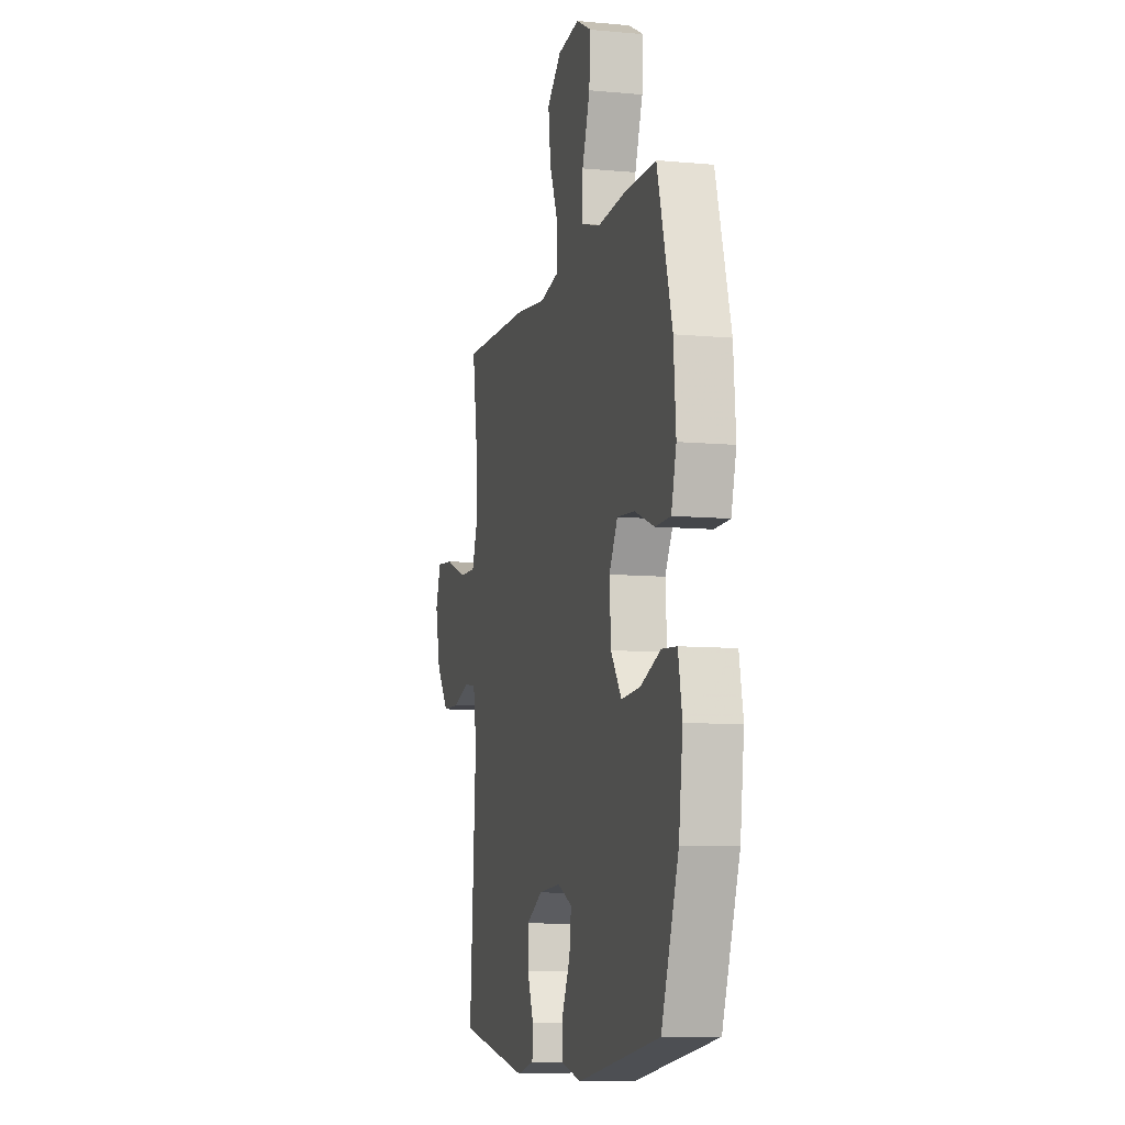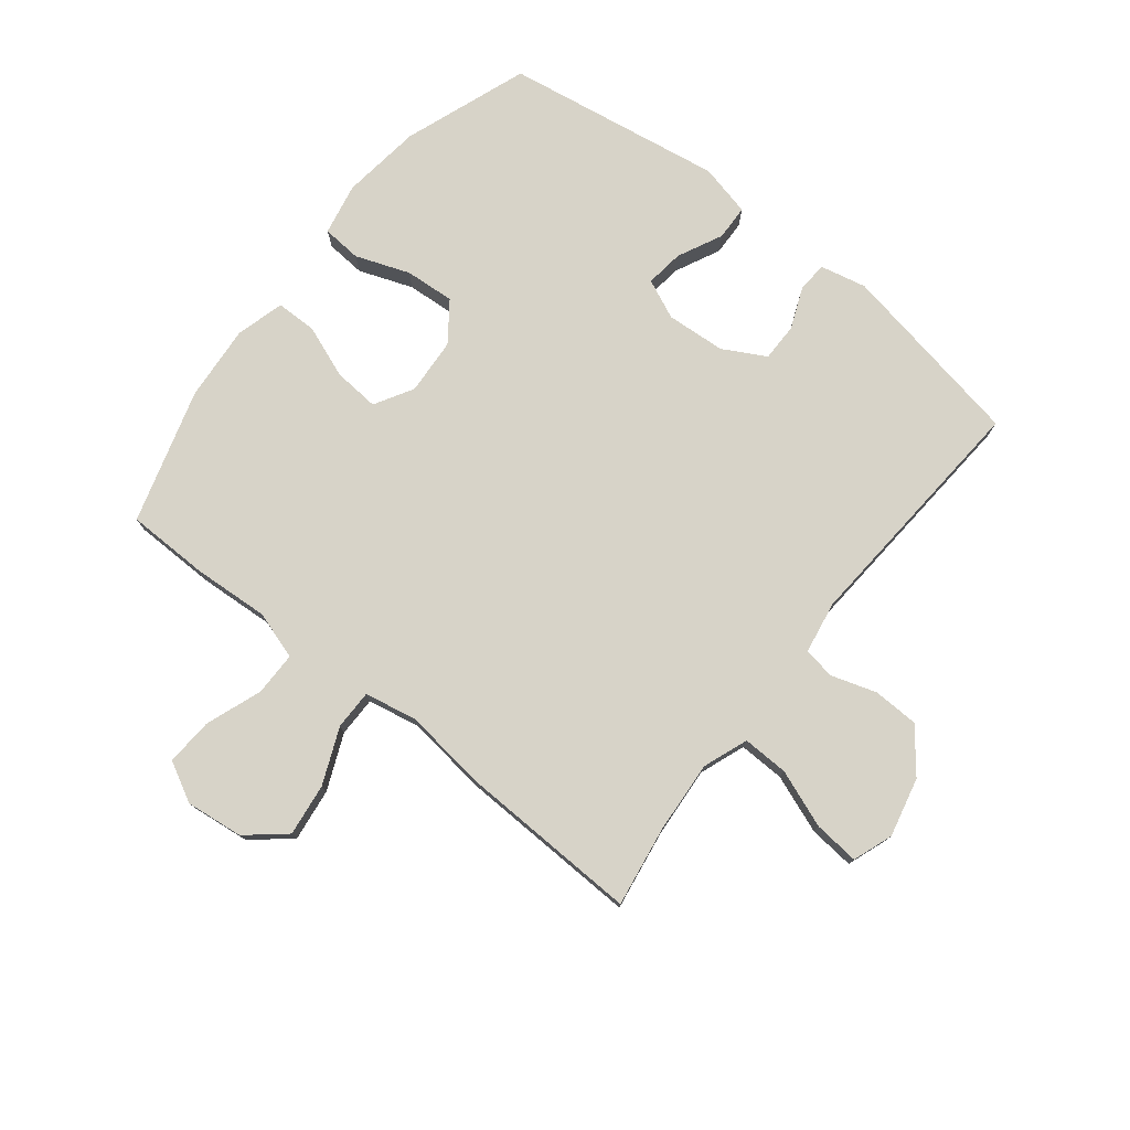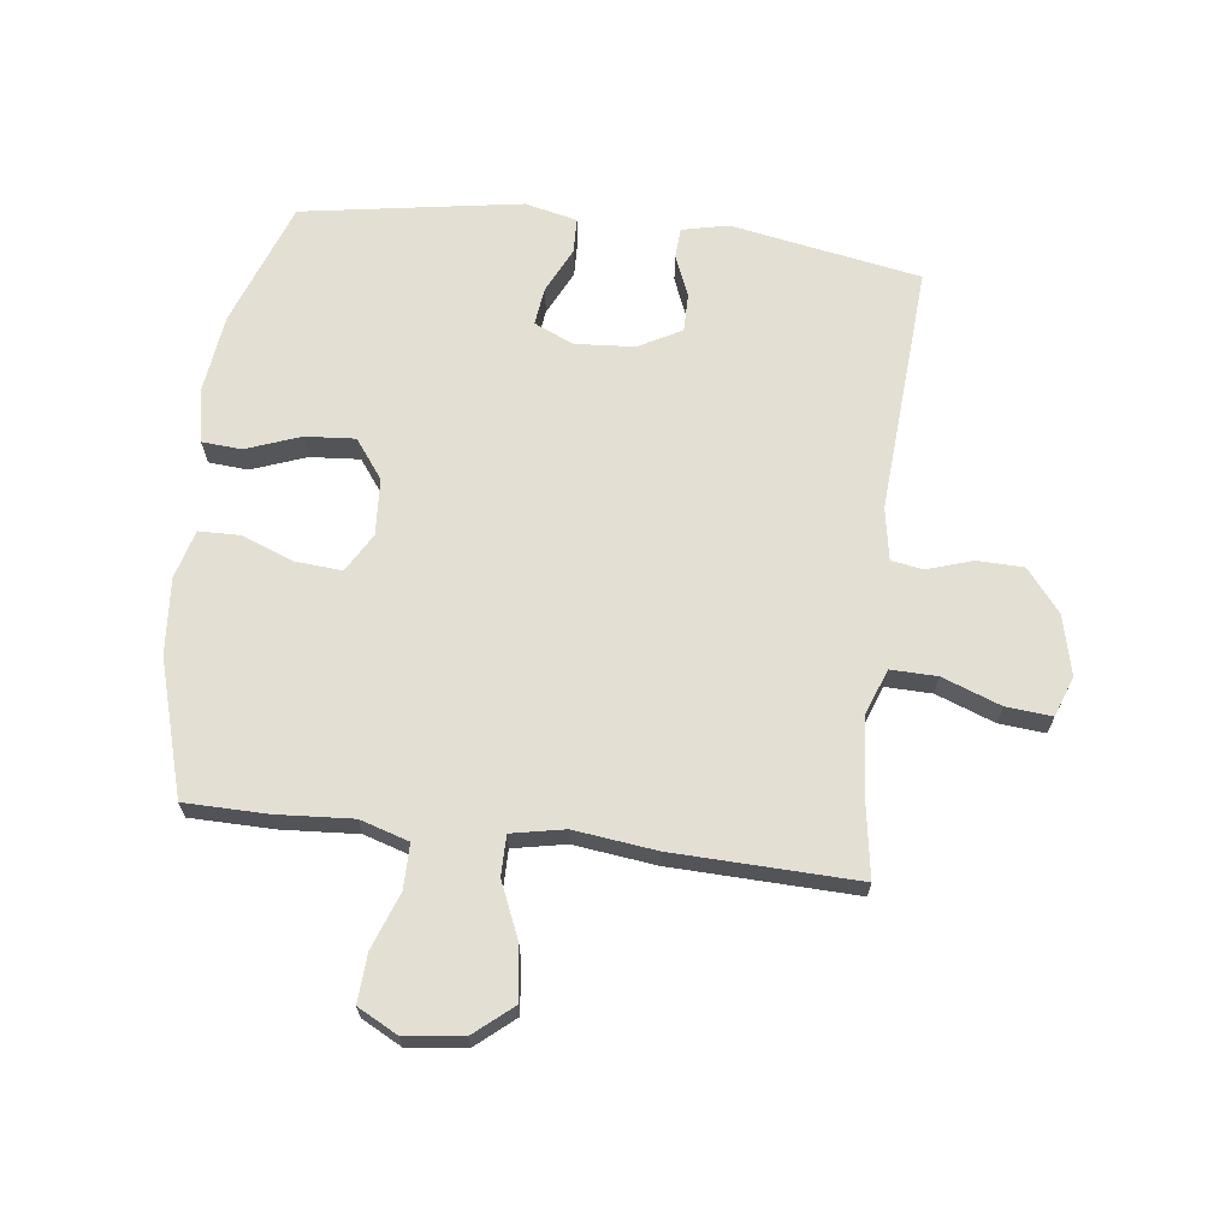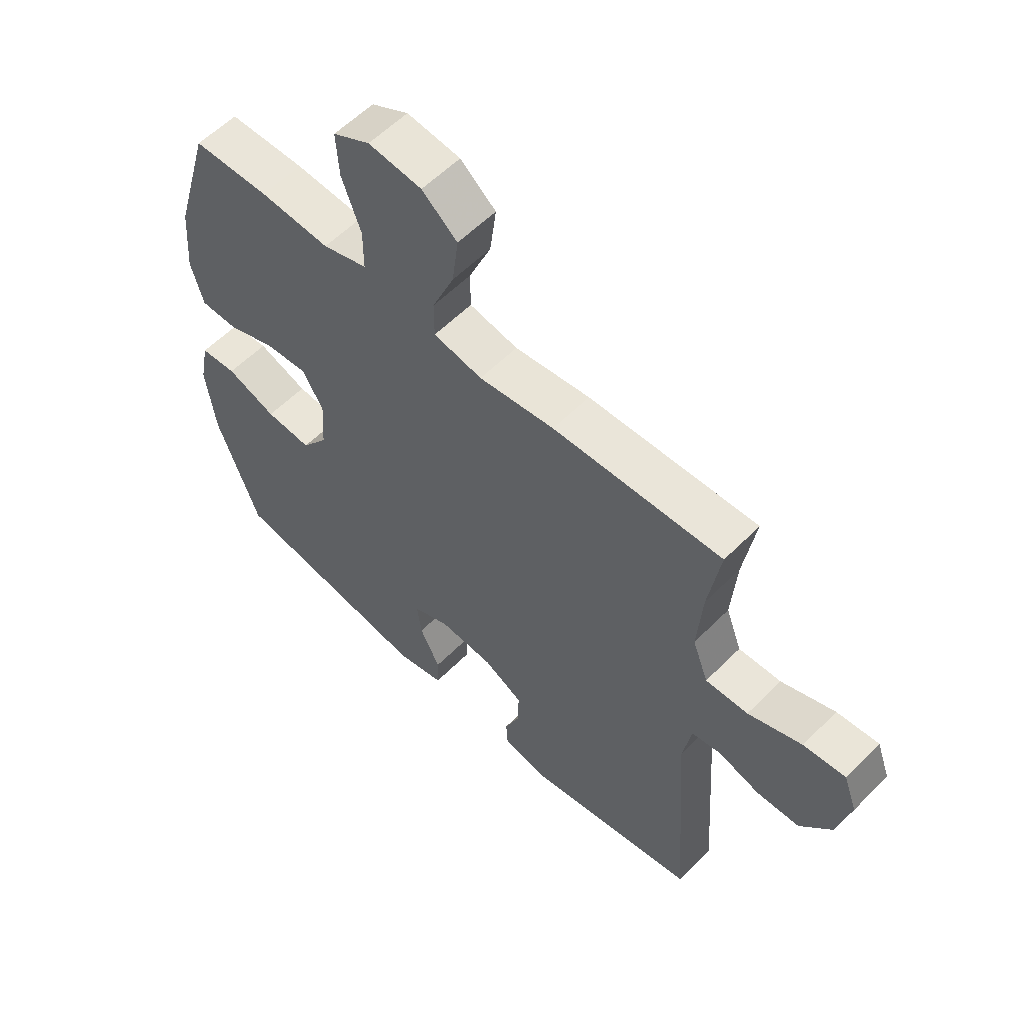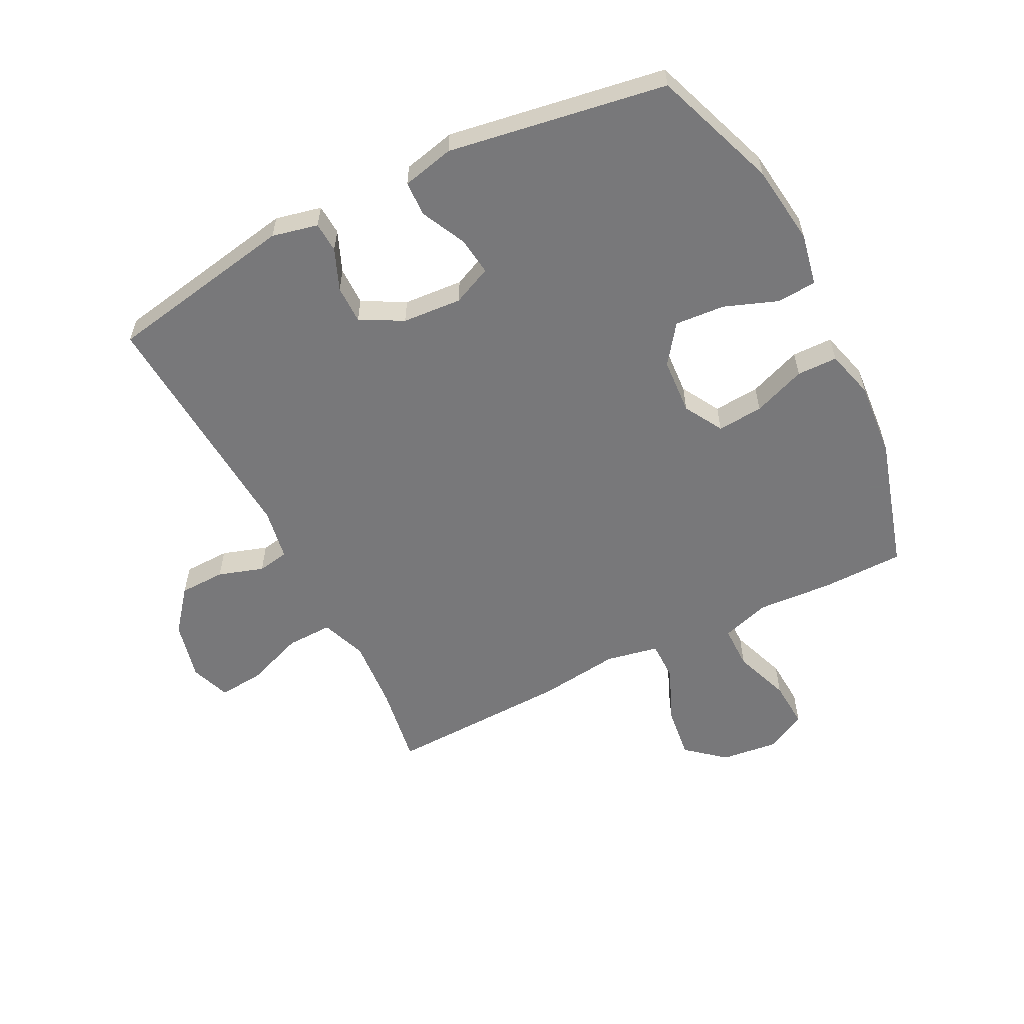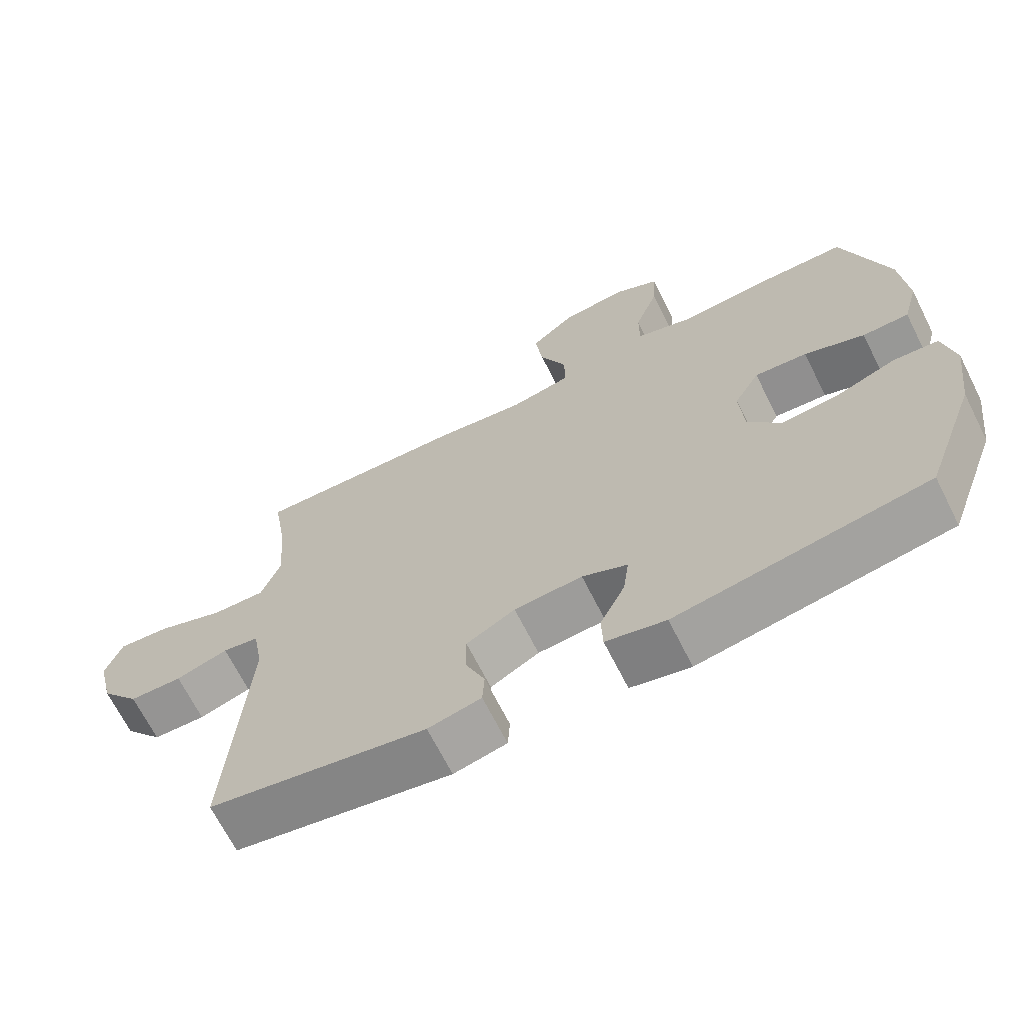
<metadata>
{"format":"obj","ext":"obj","renderer":"f3d","projection":"perspective","resolution":1024,"background":"white","views":[{"elev":-9.0,"azim":-104.0,"up":"+Z"},{"elev":77.0,"azim":38.4,"up":"+Y"},{"elev":66.9,"azim":6.9,"up":"+Y"},{"elev":57.8,"azim":44.0,"up":"+Z"},{"elev":-57.6,"azim":-153.2,"up":"+Y"},{"elev":-68.0,"azim":-153.3,"up":"+Z"}]}
</metadata>
<code>
v 0.5 0.07 -0.5
v 0.188 0.07 -0.557
v 0.112 0.07 -0.54
v 0.109 0.07 -0.49
v 0.137 0.07 -0.422
v 0.137 0.07 -0.359
v 0.067 0.07 -0.321
v -0.031 0.07 -0.314
v -0.096 0.07 -0.343
v -0.088 0.07 -0.406
v -0.052 0.07 -0.48
v -0.054 0.07 -0.538
v -0.14 0.07 -0.558
v -0.5 0.07 -0.5
v -0.575 0.07 -0.294
v -0.592 0.07 -0.162
v -0.575 0.07 -0.076
v -0.51 0.07 -0.071
v -0.421 0.07 -0.104
v -0.339 0.07 -0.11
v -0.292 0.07 -0.046
v -0.286 0.07 0.047
v -0.323 0.07 0.111
v -0.399 0.07 0.105
v -0.486 0.07 0.072
v -0.553 0.07 0.073
v -0.575 0.07 0.153
v -0.565 0.07 0.278
v -0.5 0.07 0.5
v -0.364 0.07 0.502
v -0.239 0.07 0.494
v -0.159 0.07 0.519
v -0.159 0.07 0.592
v -0.193 0.07 0.685
v -0.198 0.07 0.764
v -0.132 0.07 0.799
v -0.037 0.07 0.788
v 0.026 0.07 0.735
v 0.015 0.07 0.648
v -0.024 0.07 0.556
v -0.024 0.07 0.49
v 0.063 0.07 0.473
v 0.198 0.07 0.49
v 0.5 0.07 0.5
v 0.479 0.07 0.367
v 0.47 0.07 0.247
v 0.498 0.07 0.172
v 0.574 0.07 0.174
v 0.67 0.07 0.21
v 0.745 0.07 0.217
v 0.769 0.07 0.151
v 0.746 0.07 0.053
v 0.69 0.07 -0.017
v 0.614 0.07 -0.019
v 0.539 0.07 0.005
v 0.487 0.07 -0.004
v 0.472 0.07 -0.09
v 0.5 0 -0.5
v 0.188 0 -0.557
v 0.112 0 -0.54
v 0.109 0 -0.49
v 0.137 0 -0.422
v 0.137 0 -0.359
v 0.067 0 -0.321
v -0.031 0 -0.314
v -0.096 0 -0.343
v -0.088 0 -0.406
v -0.052 0 -0.48
v -0.054 0 -0.538
v -0.14 0 -0.558
v -0.5 0 -0.5
v -0.575 0 -0.294
v -0.592 0 -0.162
v -0.575 0 -0.076
v -0.51 0 -0.071
v -0.421 0 -0.104
v -0.339 0 -0.11
v -0.292 0 -0.046
v -0.286 0 0.047
v -0.323 0 0.111
v -0.399 0 0.105
v -0.486 0 0.072
v -0.553 0 0.073
v -0.575 0 0.153
v -0.565 0 0.278
v -0.5 0 0.5
v -0.364 0 0.502
v -0.239 0 0.494
v -0.159 0 0.519
v -0.159 0 0.592
v -0.193 0 0.685
v -0.198 0 0.764
v -0.132 0 0.799
v -0.037 0 0.788
v 0.026 0 0.735
v 0.015 0 0.648
v -0.024 0 0.556
v -0.024 0 0.49
v 0.063 0 0.473
v 0.198 0 0.49
v 0.5 0 0.5
v 0.479 0 0.367
v 0.47 0 0.247
v 0.498 0 0.172
v 0.574 0 0.174
v 0.67 0 0.21
v 0.745 0 0.217
v 0.769 0 0.151
v 0.746 0 0.053
v 0.69 0 -0.017
v 0.614 0 -0.019
v 0.539 0 0.005
v 0.487 0 -0.004
v 0.472 0 -0.09
f 52 53 54 55
f 52 55 56
f 51 52 56
f 48 49 50 51
f 47 48 51 56
f 46 47 56 57
f 42 43 44 45
f 41 42 45 46
f 37 38 39 40
f 37 40 41
f 36 37 41
f 33 34 35 36
f 32 33 36 41
f 31 32 41 46
f 24 25 26 27
f 23 24 27 28
f 16 17 18 19
f 16 19 20
f 15 16 20
f 14 15 20
f 13 14 20 21
f 10 11 12 13
f 9 10 13 21
f 2 3 4 5
f 57 1 2 5
f 57 5 6
f 46 57 6 7
f 31 46 7 8
f 23 28 29 30
f 22 23 30 31
f 21 22 31
f 8 9 21 31
f 112 111 110 109
f 113 112 109
f 113 109 108
f 108 107 106 105
f 113 108 105 104
f 114 113 104 103
f 102 101 100 99
f 103 102 99 98
f 97 96 95 94
f 98 97 94
f 98 94 93
f 93 92 91 90
f 98 93 90 89
f 103 98 89 88
f 84 83 82 81
f 85 84 81 80
f 76 75 74 73
f 77 76 73
f 77 73 72
f 77 72 71
f 78 77 71 70
f 70 69 68 67
f 78 70 67 66
f 62 61 60 59
f 62 59 58 114
f 63 62 114
f 64 63 114 103
f 65 64 103 88
f 87 86 85 80
f 88 87 80 79
f 88 79 78
f 88 78 66 65
f 1 58 59 2
f 2 59 60 3
f 3 60 61 4
f 4 61 62 5
f 5 62 63 6
f 6 63 64 7
f 7 64 65 8
f 8 65 66 9
f 9 66 67 10
f 10 67 68 11
f 11 68 69 12
f 12 69 70 13
f 13 70 71 14
f 14 71 72 15
f 15 72 73 16
f 16 73 74 17
f 17 74 75 18
f 18 75 76 19
f 19 76 77 20
f 20 77 78 21
f 21 78 79 22
f 22 79 80 23
f 23 80 81 24
f 24 81 82 25
f 25 82 83 26
f 26 83 84 27
f 27 84 85 28
f 28 85 86 29
f 29 86 87 30
f 30 87 88 31
f 31 88 89 32
f 32 89 90 33
f 33 90 91 34
f 34 91 92 35
f 35 92 93 36
f 36 93 94 37
f 37 94 95 38
f 38 95 96 39
f 39 96 97 40
f 40 97 98 41
f 41 98 99 42
f 42 99 100 43
f 43 100 101 44
f 44 101 102 45
f 45 102 103 46
f 46 103 104 47
f 47 104 105 48
f 48 105 106 49
f 49 106 107 50
f 50 107 108 51
f 51 108 109 52
f 52 109 110 53
f 53 110 111 54
f 54 111 112 55
f 55 112 113 56
f 56 113 114 57
f 57 114 58 1

</code>
